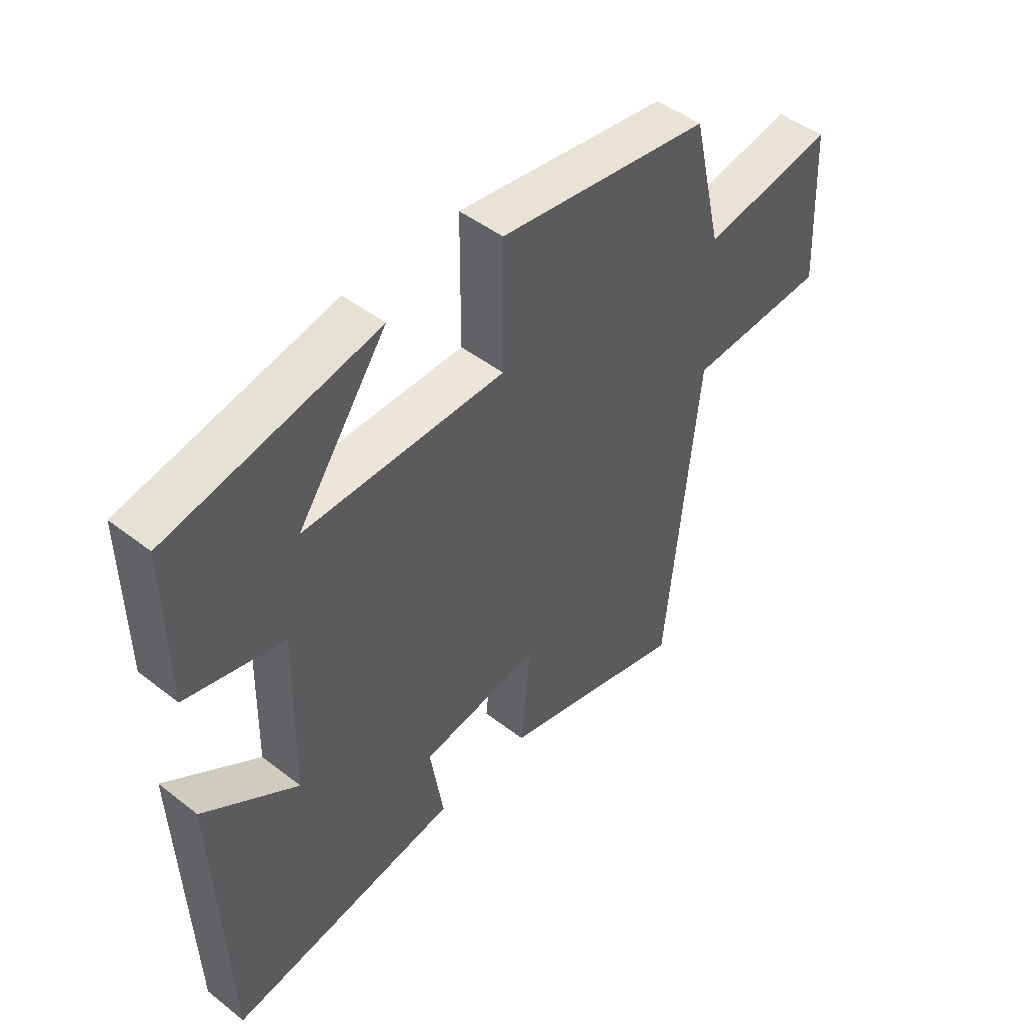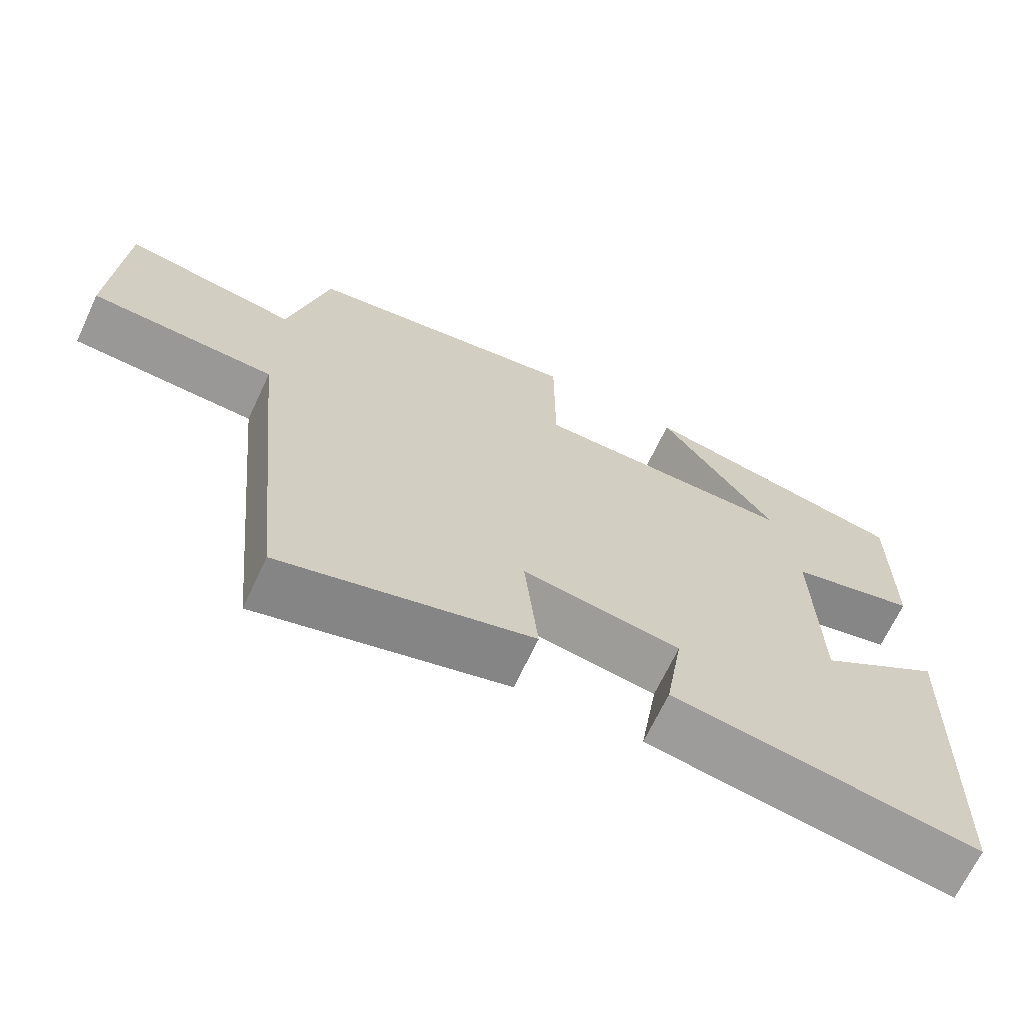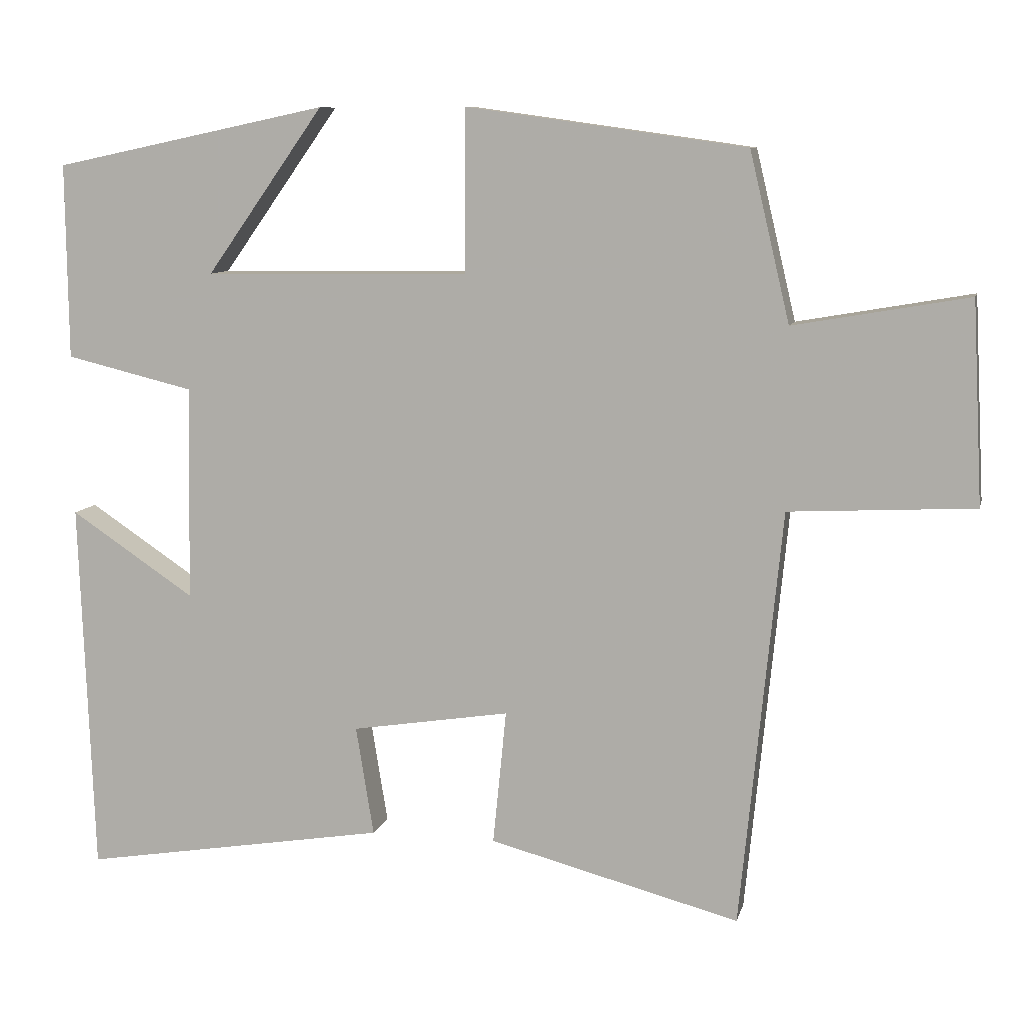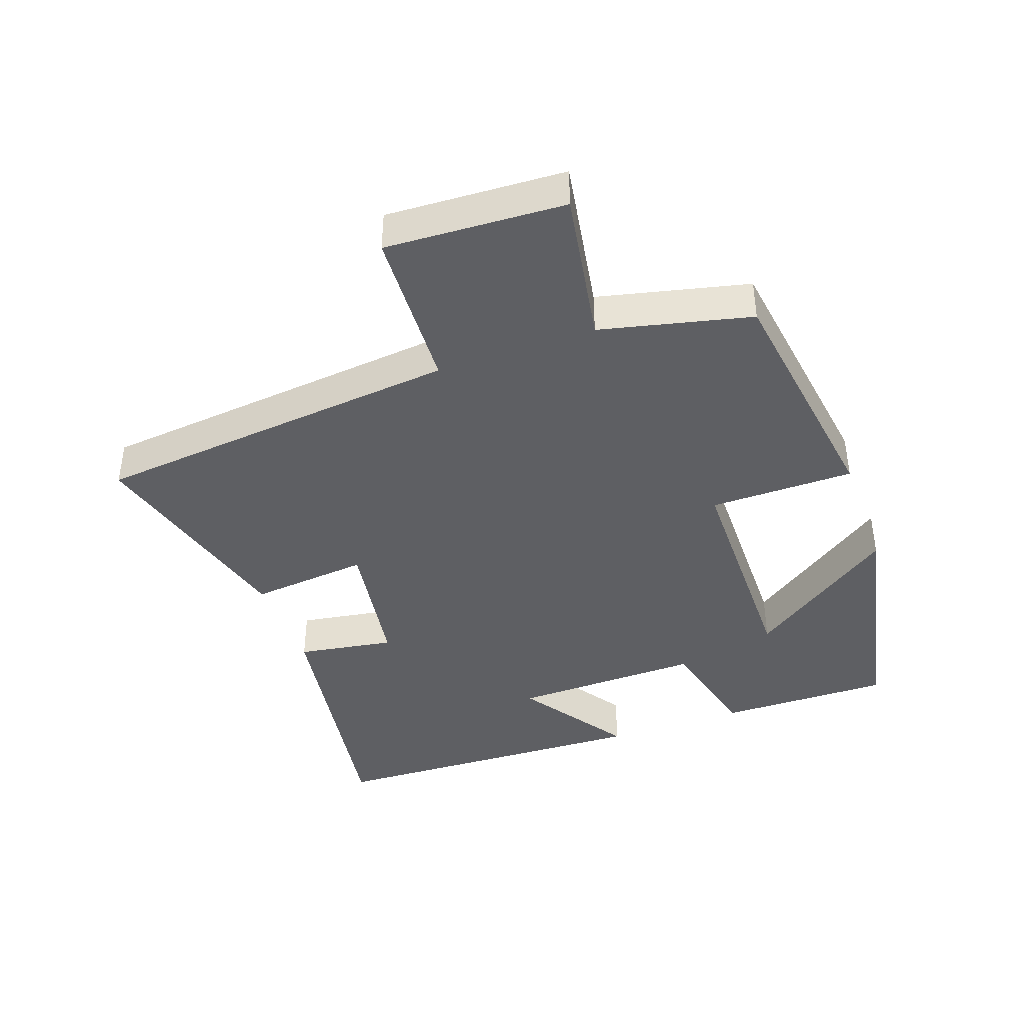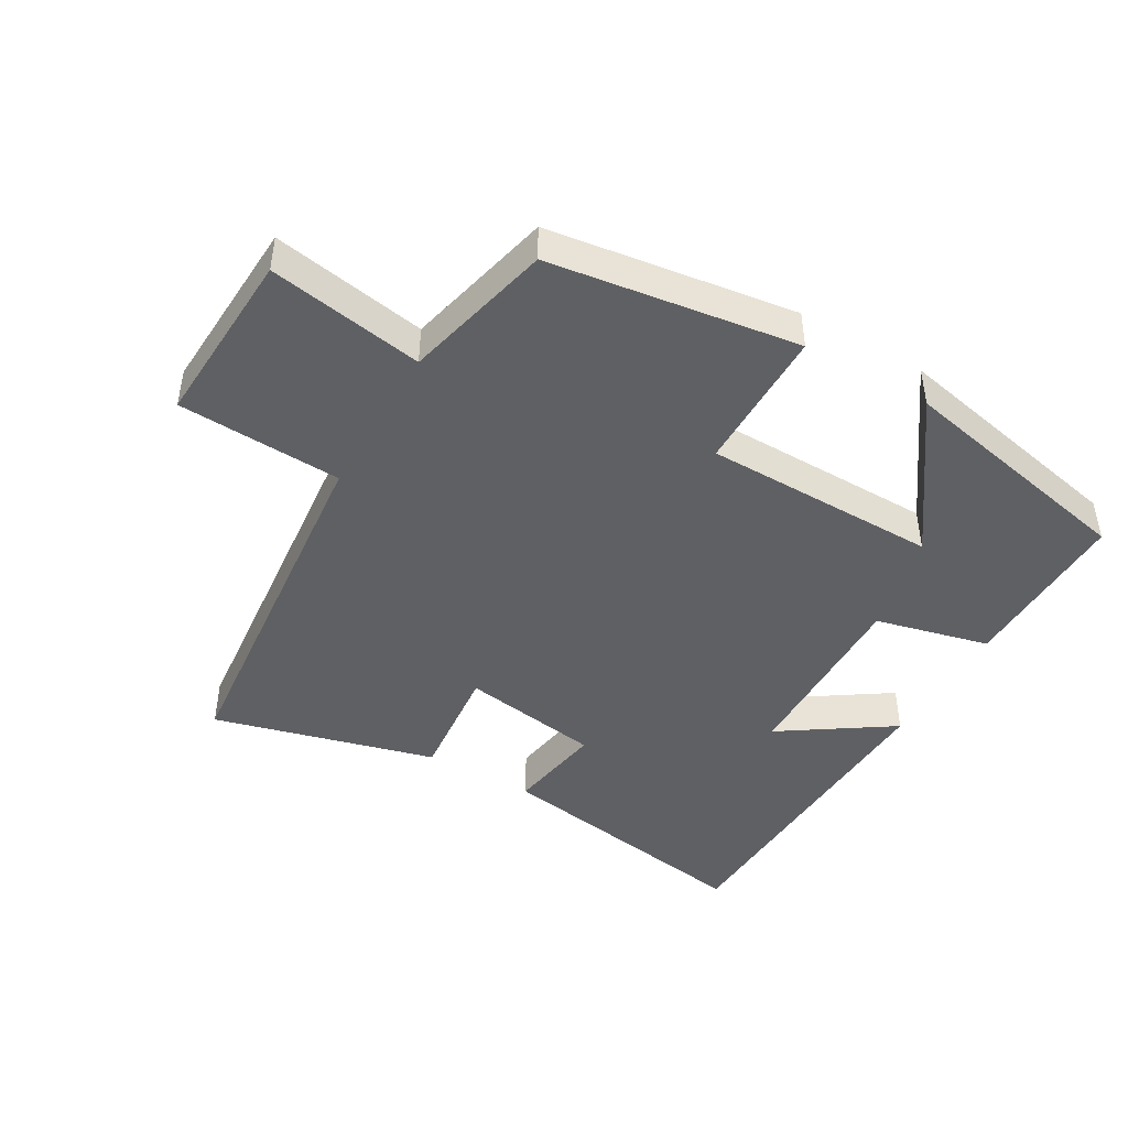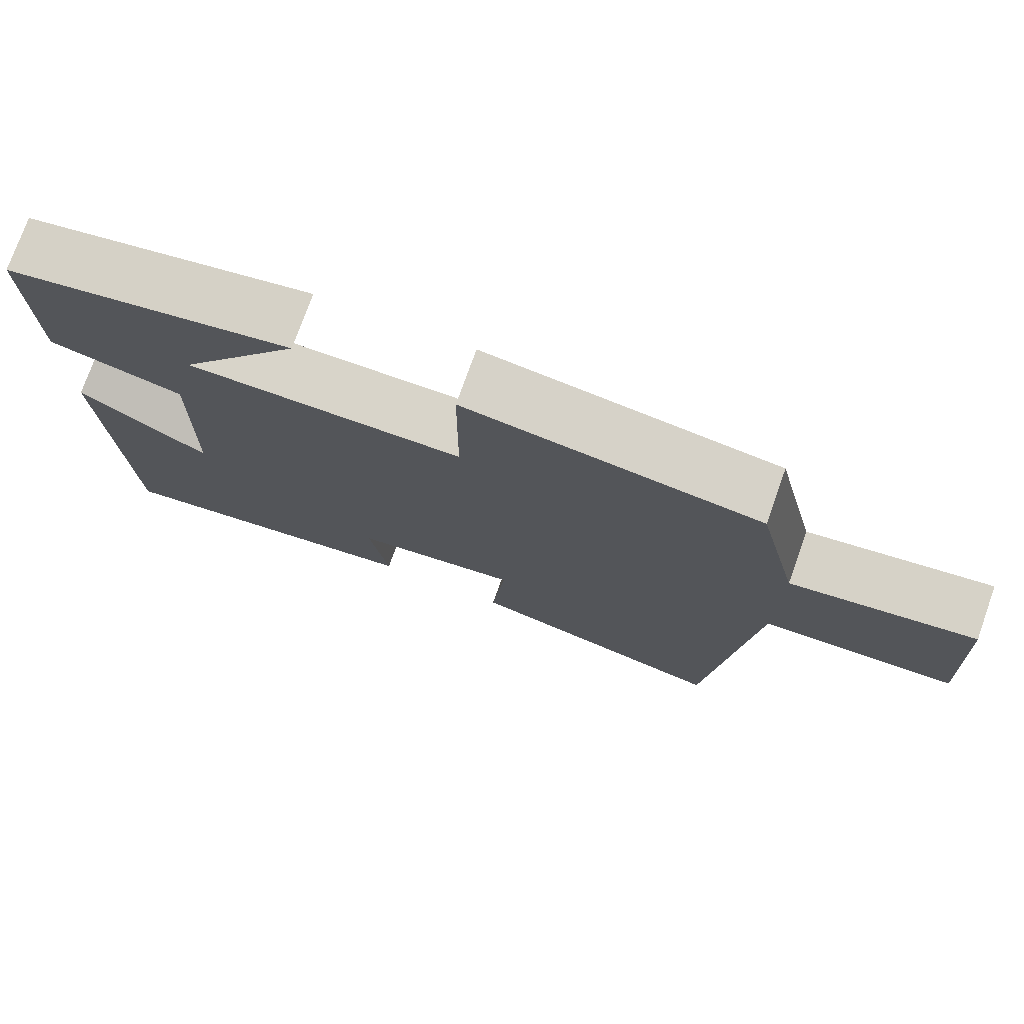
<metadata>
{"format":"obj","ext":"obj","renderer":"f3d","projection":"perspective","resolution":1024,"background":"white","views":[{"elev":47.0,"azim":131.4,"up":"+Z"},{"elev":-67.8,"azim":-25.1,"up":"+Z"},{"elev":9.1,"azim":-167.0,"up":"+Z"},{"elev":-41.0,"azim":-70.2,"up":"+Y"},{"elev":-45.0,"azim":-30.0,"up":"+Y"},{"elev":75.5,"azim":-160.4,"up":"+Z"}]}
</metadata>
<code>
v -0.446 0.07 0.447
v -0.068 0.07 0.5
v -0.067 0.07 0.28
v 0.291 0.07 0.276
v 0.132 0.07 0.5
v 0.503 0.07 0.422
v 0.5 0.07 0.158
v 0.326 0.07 0.116
v 0.332 0.07 -0.174
v 0.5 0.07 -0.062
v 0.481 0.07 -0.568
v 0.067 0.07 -0.5
v 0.091 0.07 -0.352
v -0.123 0.07 -0.318
v -0.105 0.07 -0.5
v -0.444 0.07 -0.589
v -0.5 0.07 -0.025
v -0.75 0.07 -0.012
v -0.736 0.07 0.26
v -0.5 0.07 0.219
v -0.446 0 0.447
v -0.068 0 0.5
v -0.067 0 0.28
v 0.291 0 0.276
v 0.132 0 0.5
v 0.503 0 0.422
v 0.5 0 0.158
v 0.326 0 0.116
v 0.332 0 -0.174
v 0.5 0 -0.062
v 0.481 0 -0.568
v 0.067 0 -0.5
v 0.091 0 -0.352
v -0.123 0 -0.318
v -0.105 0 -0.5
v -0.444 0 -0.589
v -0.5 0 -0.025
v -0.75 0 -0.012
v -0.736 0 0.26
v -0.5 0 0.219
f 17 18 19 20
f 14 15 16 17
f 13 14 17 20
f 10 11 12 13
f 9 10 13
f 8 9 13 20
f 4 5 6 7
f 3 4 7 8
f 20 1 2 3
f 3 8 20
f 40 39 38 37
f 37 36 35 34
f 40 37 34 33
f 33 32 31 30
f 33 30 29
f 40 33 29 28
f 27 26 25 24
f 28 27 24 23
f 23 22 21 40
f 40 28 23
f 1 21 22 2
f 2 22 23 3
f 3 23 24 4
f 4 24 25 5
f 5 25 26 6
f 6 26 27 7
f 7 27 28 8
f 8 28 29 9
f 9 29 30 10
f 10 30 31 11
f 11 31 32 12
f 12 32 33 13
f 13 33 34 14
f 14 34 35 15
f 15 35 36 16
f 16 36 37 17
f 17 37 38 18
f 18 38 39 19
f 19 39 40 20
f 20 40 21 1

</code>
